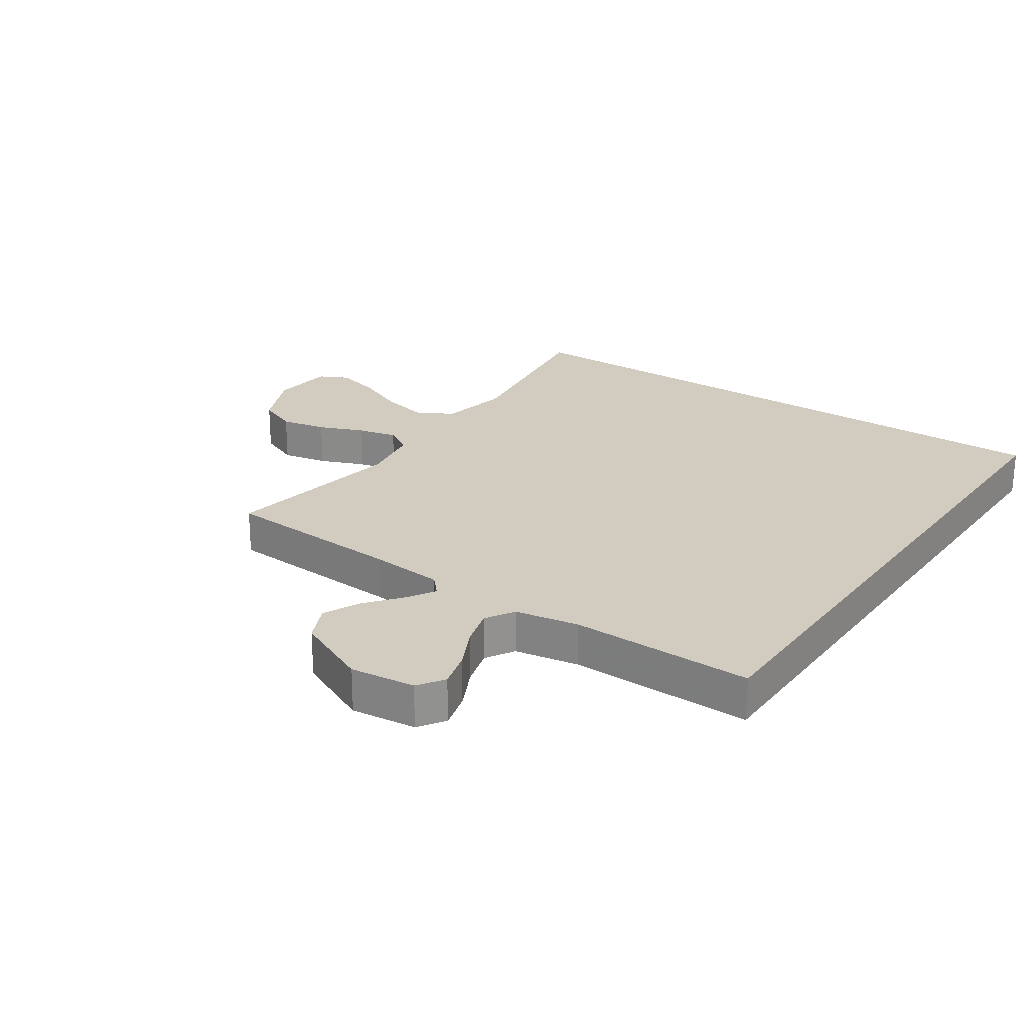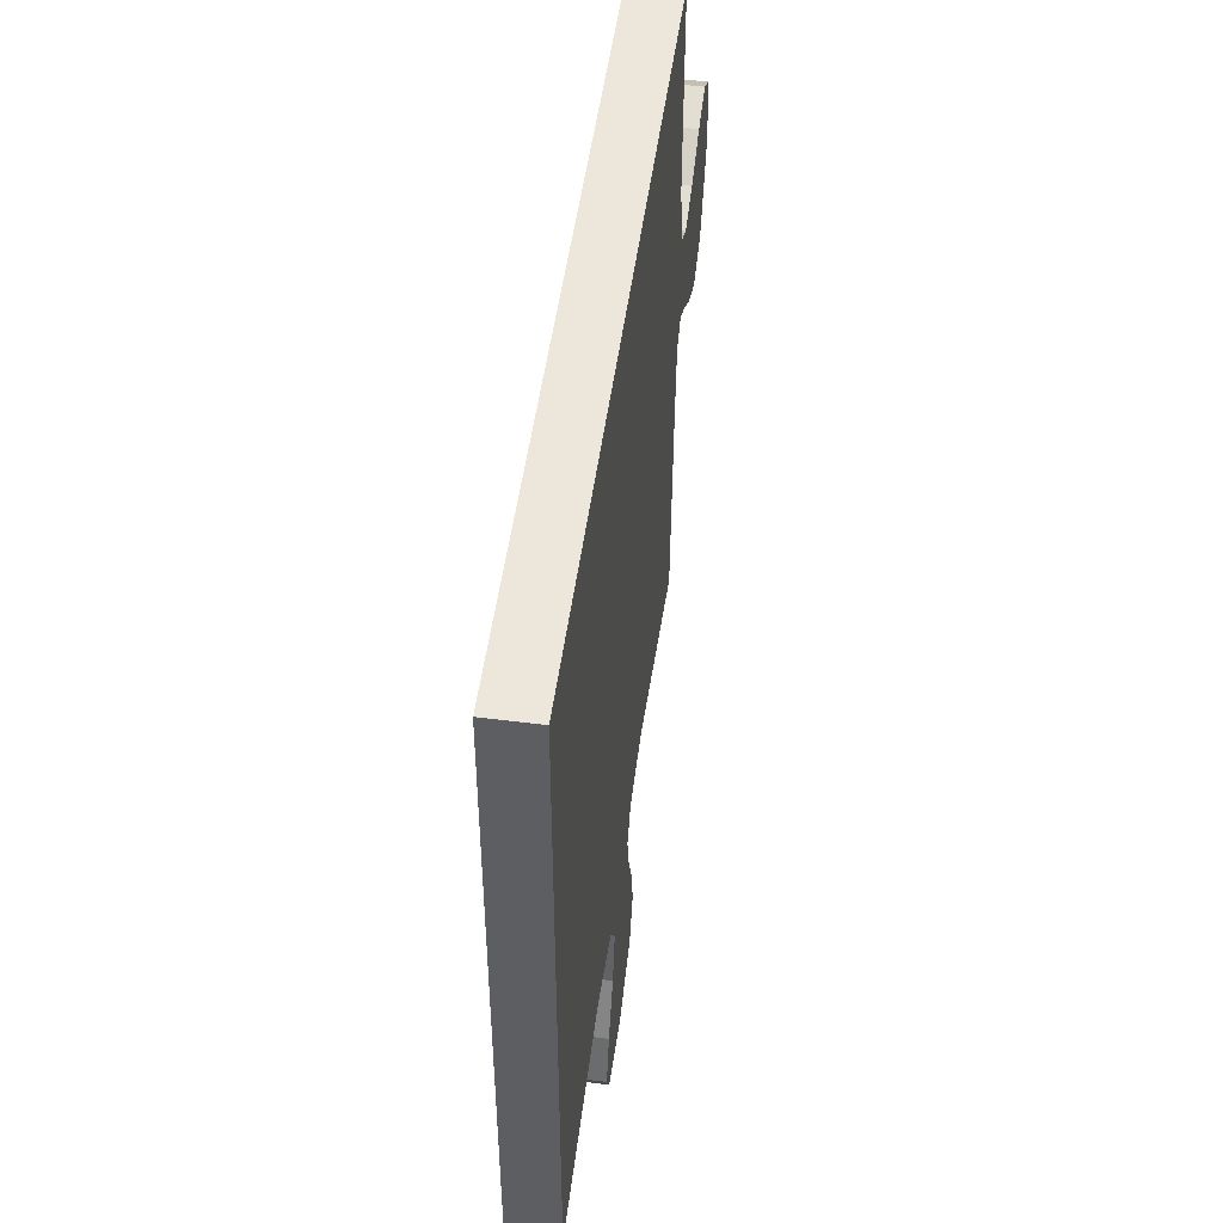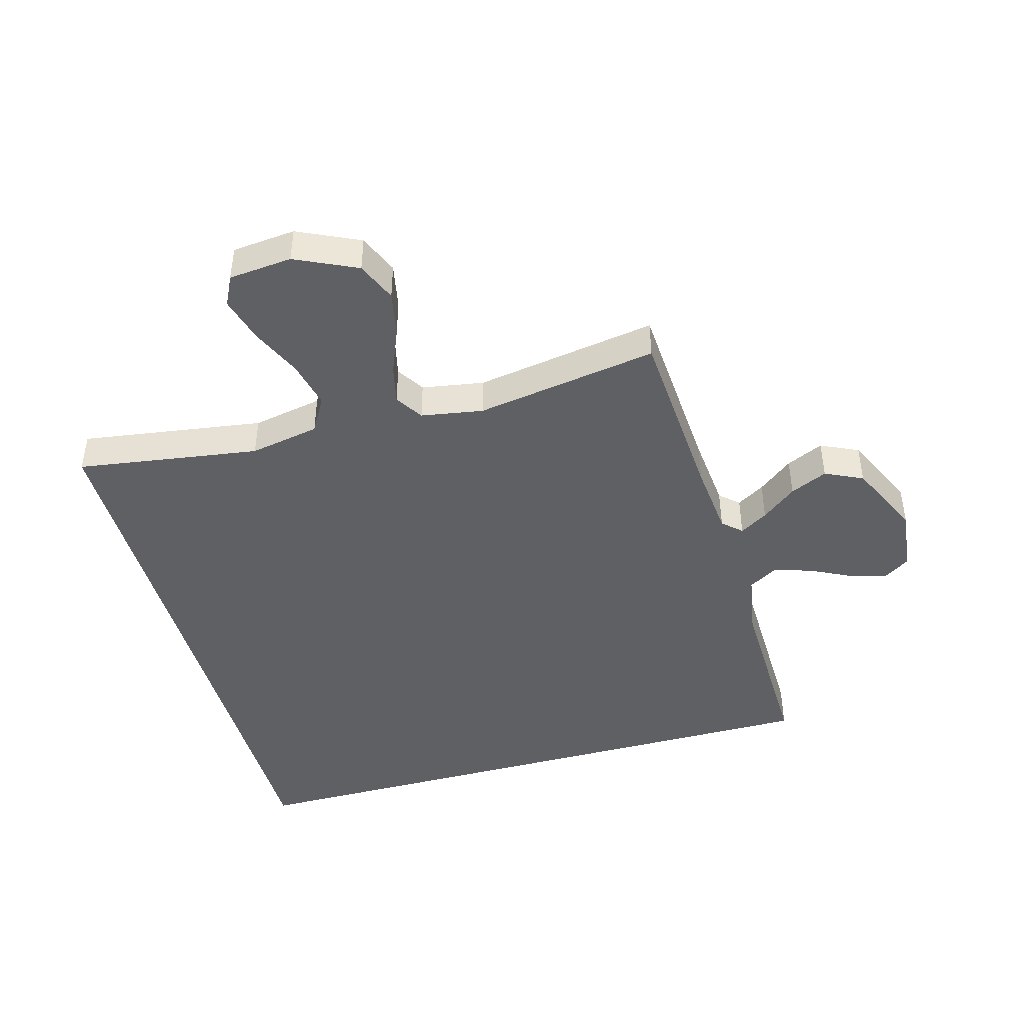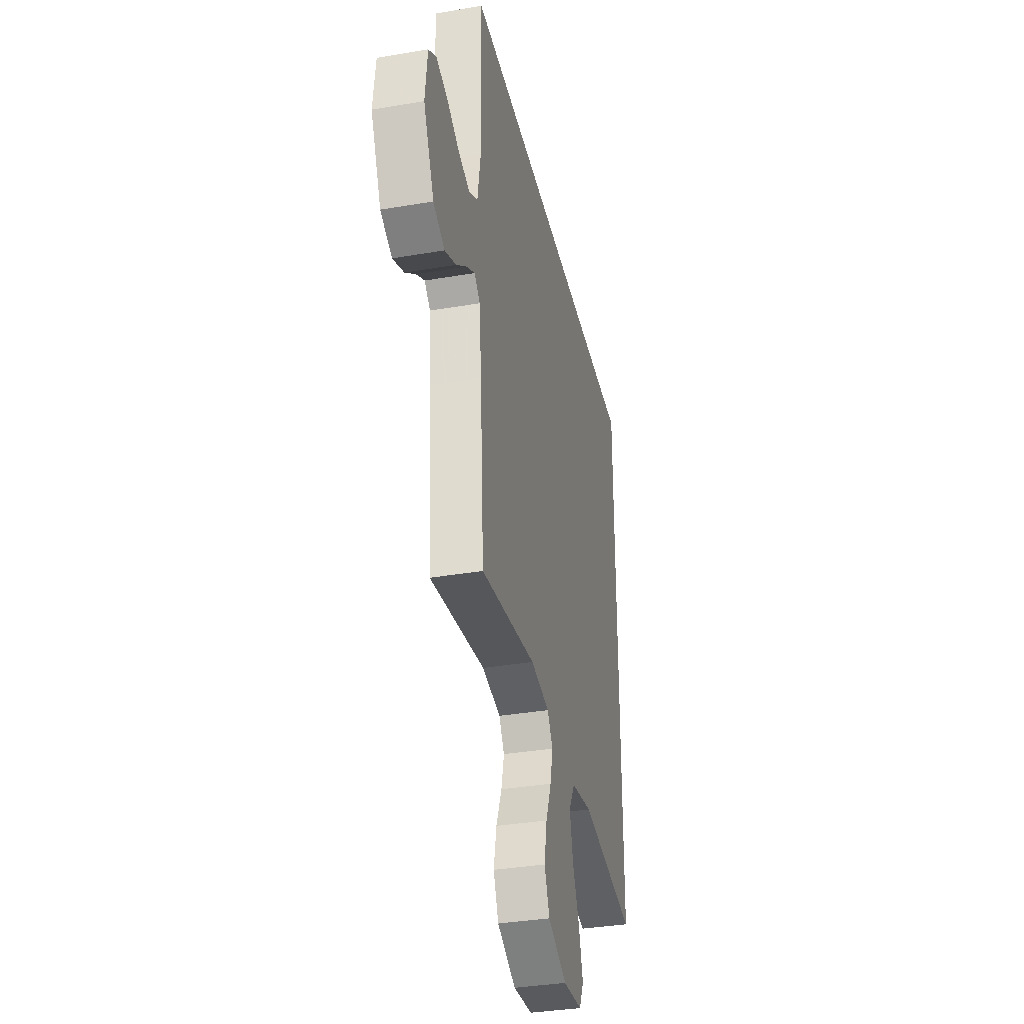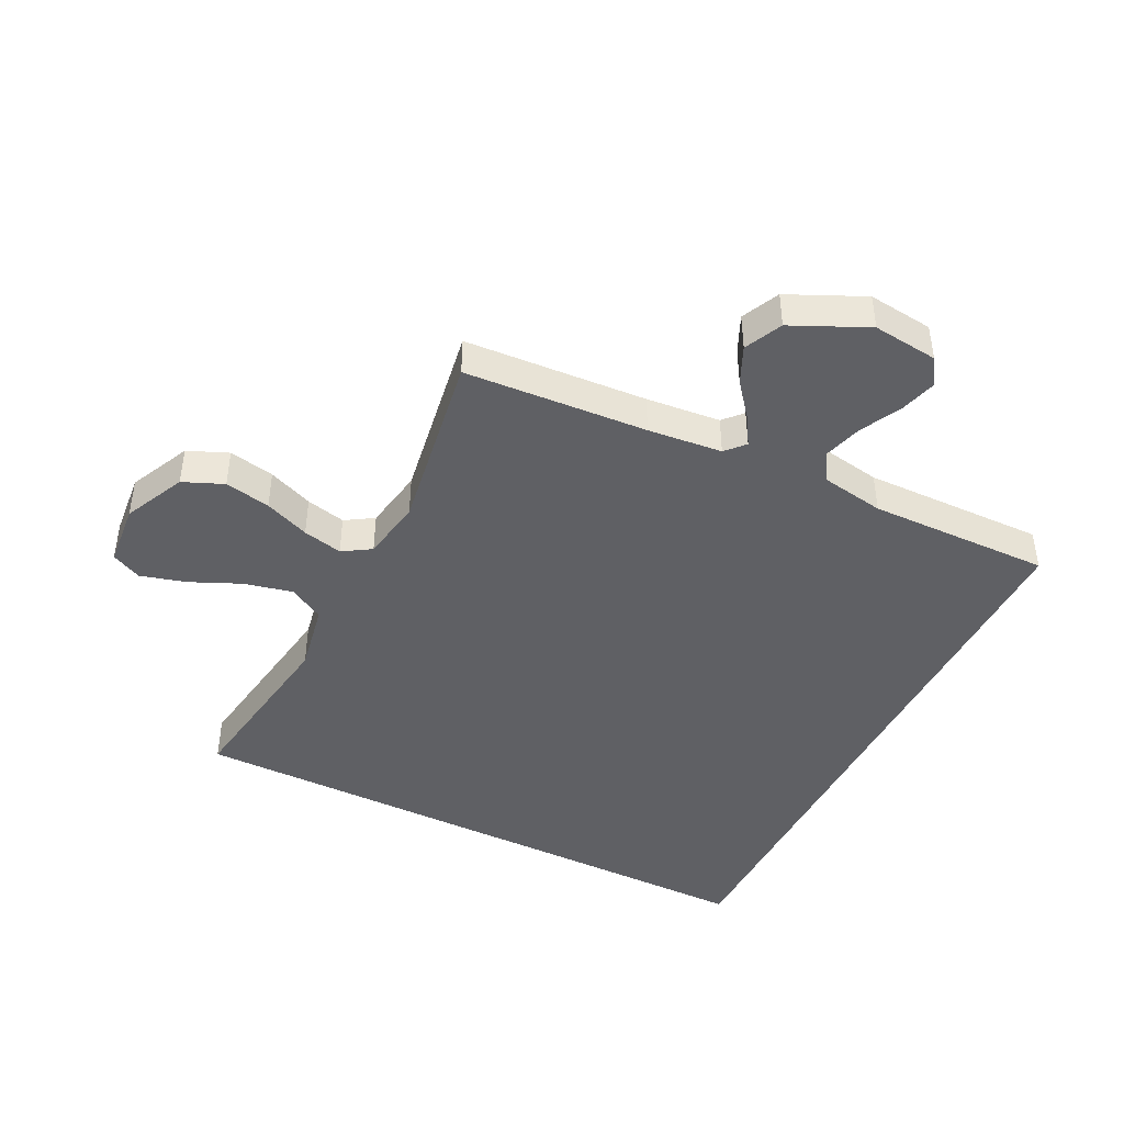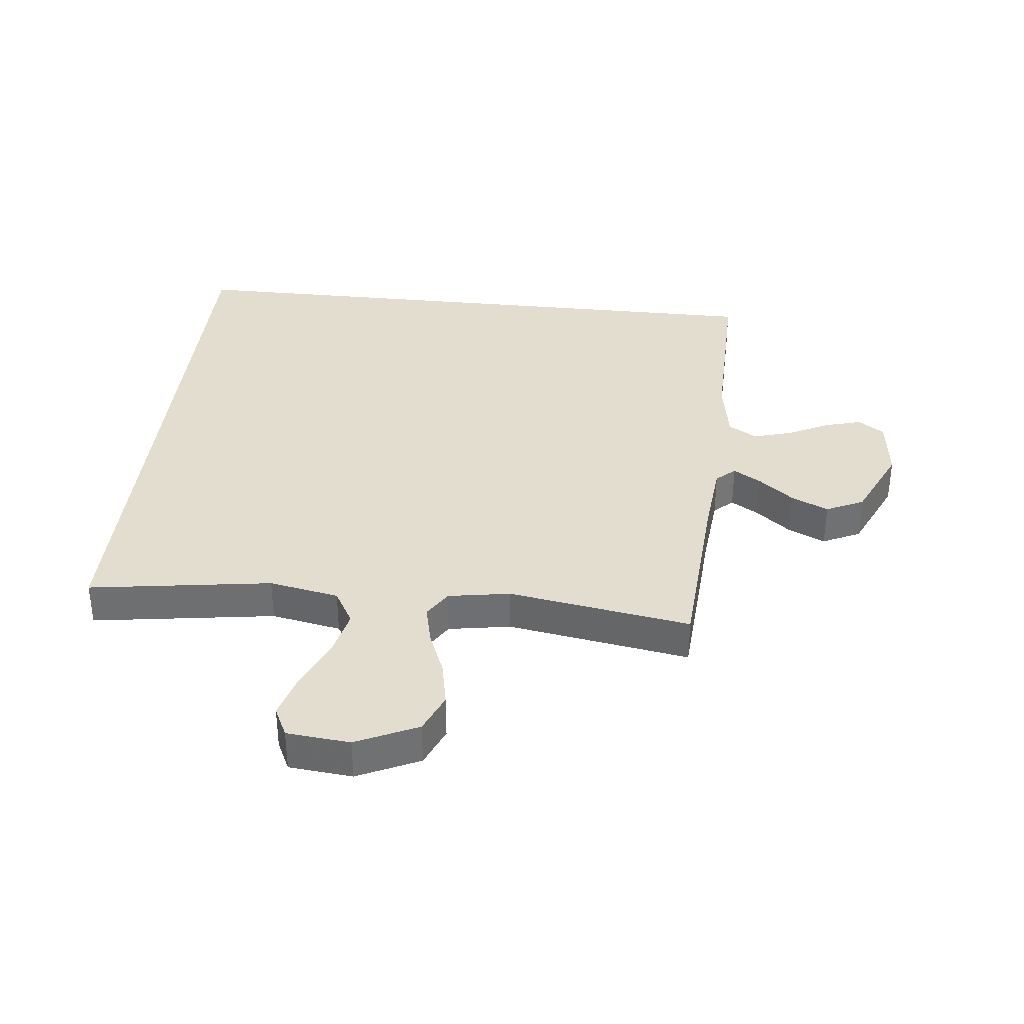
<metadata>
{"format":"obj","ext":"obj","renderer":"f3d","projection":"perspective","resolution":1024,"background":"white","views":[{"elev":24.0,"azim":-55.7,"up":"+Y"},{"elev":51.2,"azim":97.8,"up":"+Z"},{"elev":-44.4,"azim":-164.5,"up":"+Y"},{"elev":-35.9,"azim":-77.4,"up":"+Z"},{"elev":-43.8,"azim":-116.6,"up":"+Y"},{"elev":35.6,"azim":-173.9,"up":"+Y"}]}
</metadata>
<code>
v 0.5 0.07 0.5
v 0.5 0.07 -0.509
v 0.2 0.07 -0.465
v 0.085 0.07 -0.487
v 0.052 0.07 -0.545
v 0.07 0.07 -0.624
v 0.107 0.07 -0.707
v 0.128 0.07 -0.782
v 0.104 0.07 -0.831
v 0 0.07 -0.841
v -0.101 0.07 -0.794
v -0.129 0.07 -0.728
v -0.114 0.07 -0.653
v -0.084 0.07 -0.579
v -0.069 0.07 -0.514
v -0.098 0.07 -0.468
v -0.2 0.07 -0.451
v -0.5 0.07 -0.5
v -0.52 0.07 -0.2
v -0.532 0.07 -0.078
v -0.563 0.07 -0.05
v -0.609 0.07 -0.078
v -0.666 0.07 -0.124
v -0.727 0.07 -0.152
v -0.789 0.07 -0.123
v -0.846 0.07 0
v -0.834 0.07 0.107
v -0.791 0.07 0.136
v -0.73 0.07 0.119
v -0.662 0.07 0.085
v -0.599 0.07 0.067
v -0.552 0.07 0.095
v -0.534 0.07 0.2
v -0.54 0.07 0.5
v 0.5 0 0.5
v 0.5 0 -0.509
v 0.2 0 -0.465
v 0.085 0 -0.487
v 0.052 0 -0.545
v 0.07 0 -0.624
v 0.107 0 -0.707
v 0.128 0 -0.782
v 0.104 0 -0.831
v 0 0 -0.841
v -0.101 0 -0.794
v -0.129 0 -0.728
v -0.114 0 -0.653
v -0.084 0 -0.579
v -0.069 0 -0.514
v -0.098 0 -0.468
v -0.2 0 -0.451
v -0.5 0 -0.5
v -0.52 0 -0.2
v -0.532 0 -0.078
v -0.563 0 -0.05
v -0.609 0 -0.078
v -0.666 0 -0.124
v -0.727 0 -0.152
v -0.789 0 -0.123
v -0.846 0 0
v -0.834 0 0.107
v -0.791 0 0.136
v -0.73 0 0.119
v -0.662 0 0.085
v -0.599 0 0.067
v -0.552 0 0.095
v -0.534 0 0.2
v -0.54 0 0.5
f 33 34 1 2
f 32 33 2 3
f 31 32 3 4
f 30 31 4 5
f 29 30 5 6
f 22 23 24 25
f 21 22 25 26
f 17 18 19
f 16 17 19 20
f 11 12 13 14
f 11 14 15
f 10 11 15
f 9 10 15
f 8 9 15
f 7 8 15 16
f 21 26 27 28
f 21 28 29
f 16 20 21 29
f 6 7 16
f 6 16 29
f 36 35 68 67
f 37 36 67 66
f 38 37 66 65
f 39 38 65 64
f 40 39 64 63
f 59 58 57 56
f 60 59 56 55
f 53 52 51
f 54 53 51 50
f 48 47 46 45
f 49 48 45
f 49 45 44
f 49 44 43
f 49 43 42
f 50 49 42 41
f 62 61 60 55
f 63 62 55
f 63 55 54 50
f 50 41 40
f 63 50 40
f 1 35 36 2
f 2 36 37 3
f 3 37 38 4
f 4 38 39 5
f 5 39 40 6
f 6 40 41 7
f 7 41 42 8
f 8 42 43 9
f 9 43 44 10
f 10 44 45 11
f 11 45 46 12
f 12 46 47 13
f 13 47 48 14
f 14 48 49 15
f 15 49 50 16
f 16 50 51 17
f 17 51 52 18
f 18 52 53 19
f 19 53 54 20
f 20 54 55 21
f 21 55 56 22
f 22 56 57 23
f 23 57 58 24
f 24 58 59 25
f 25 59 60 26
f 26 60 61 27
f 27 61 62 28
f 28 62 63 29
f 29 63 64 30
f 30 64 65 31
f 31 65 66 32
f 32 66 67 33
f 33 67 68 34
f 34 68 35 1

</code>
